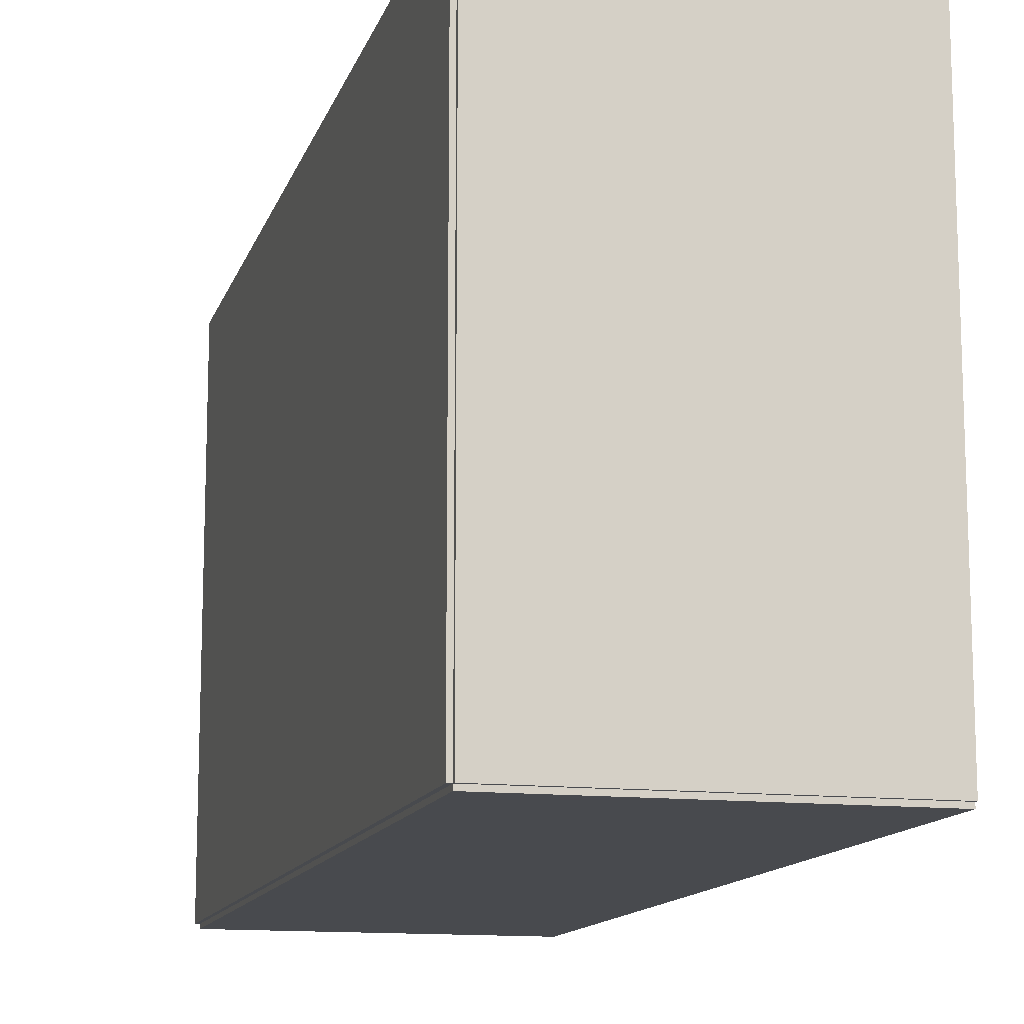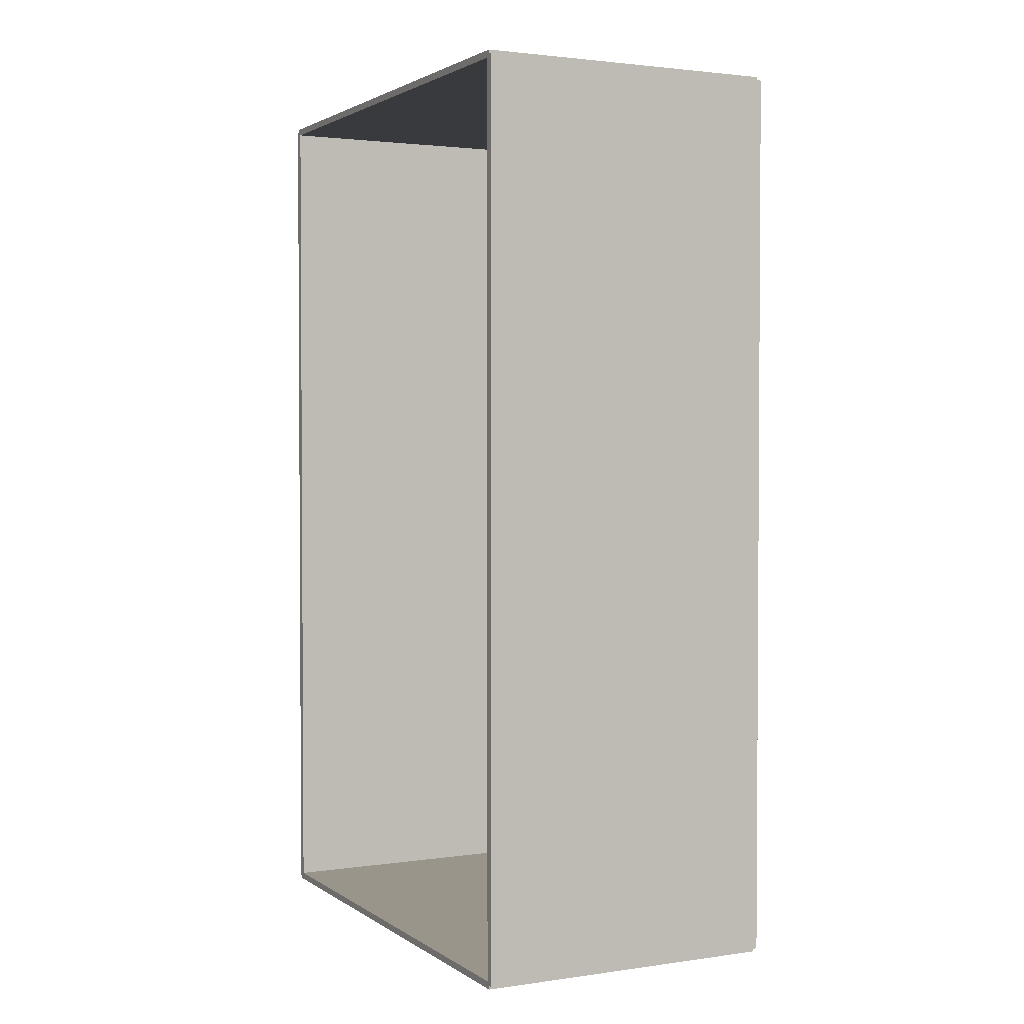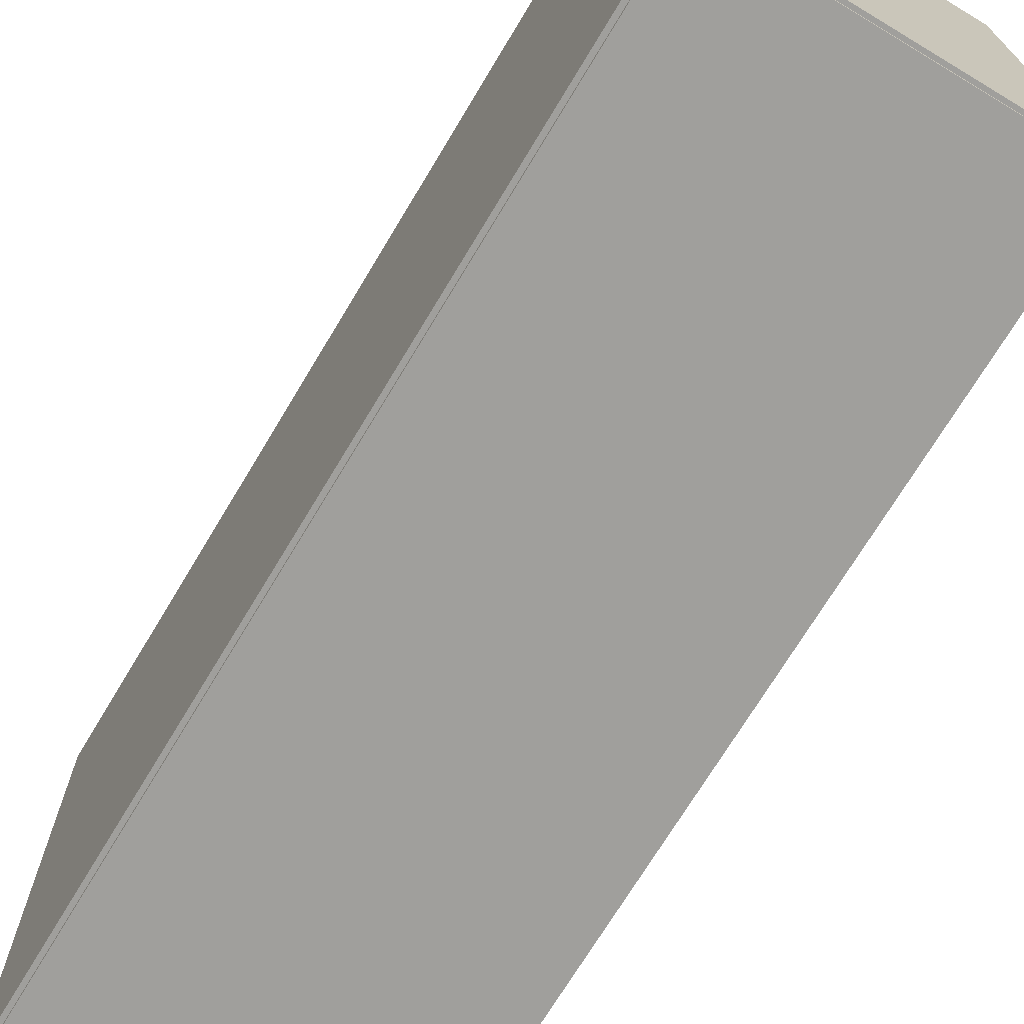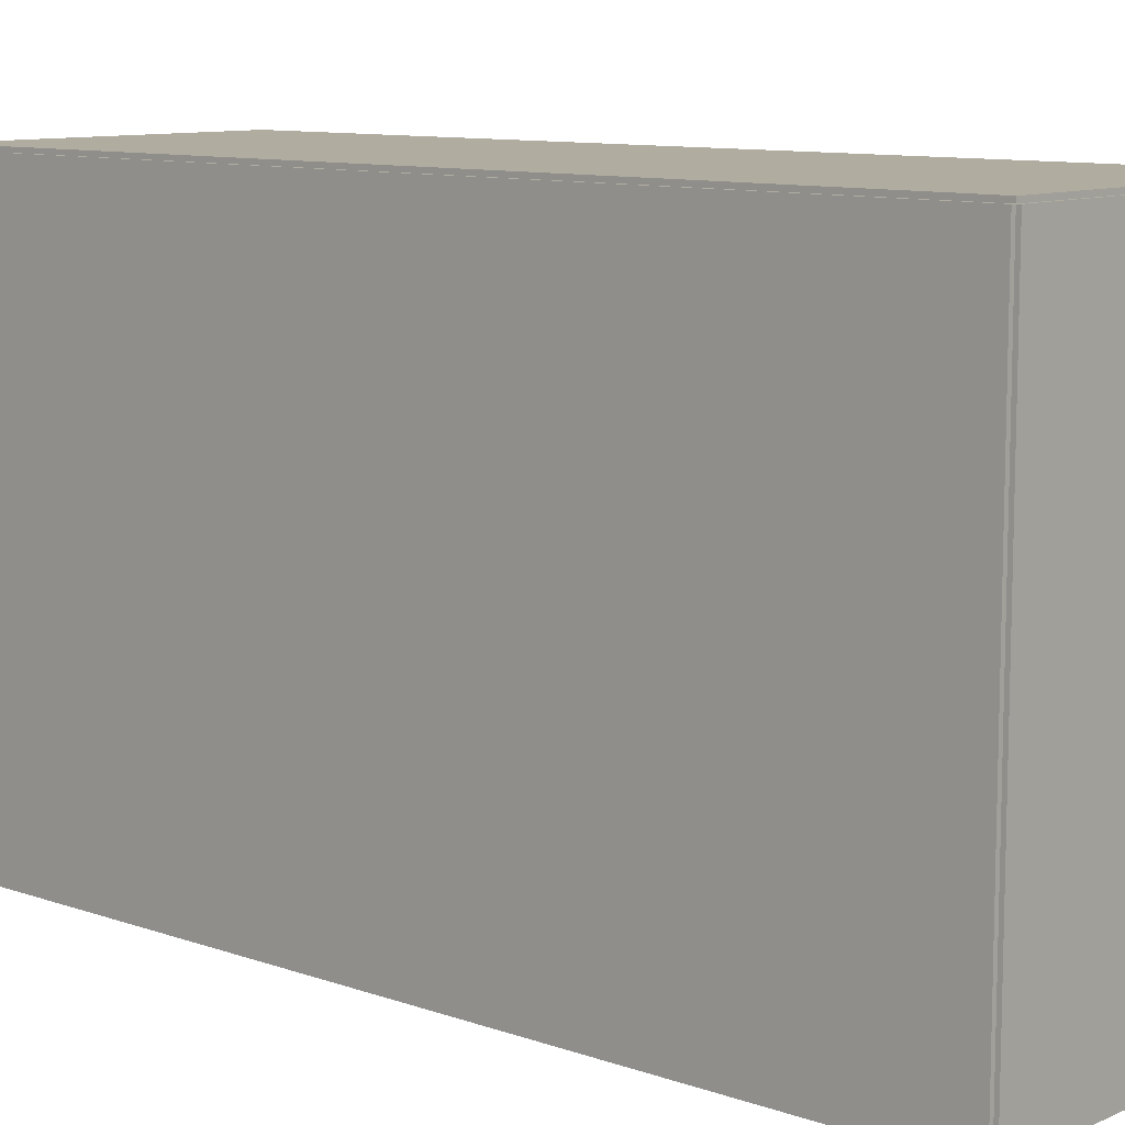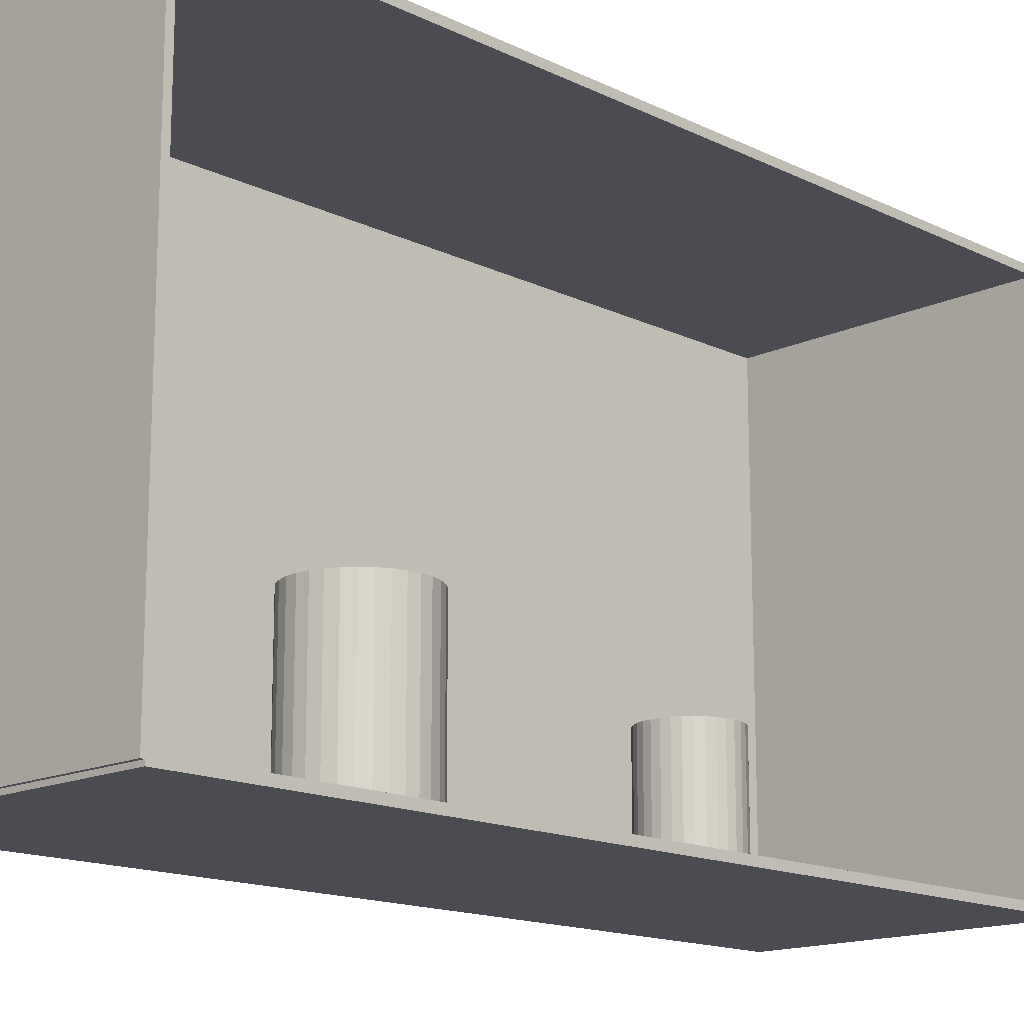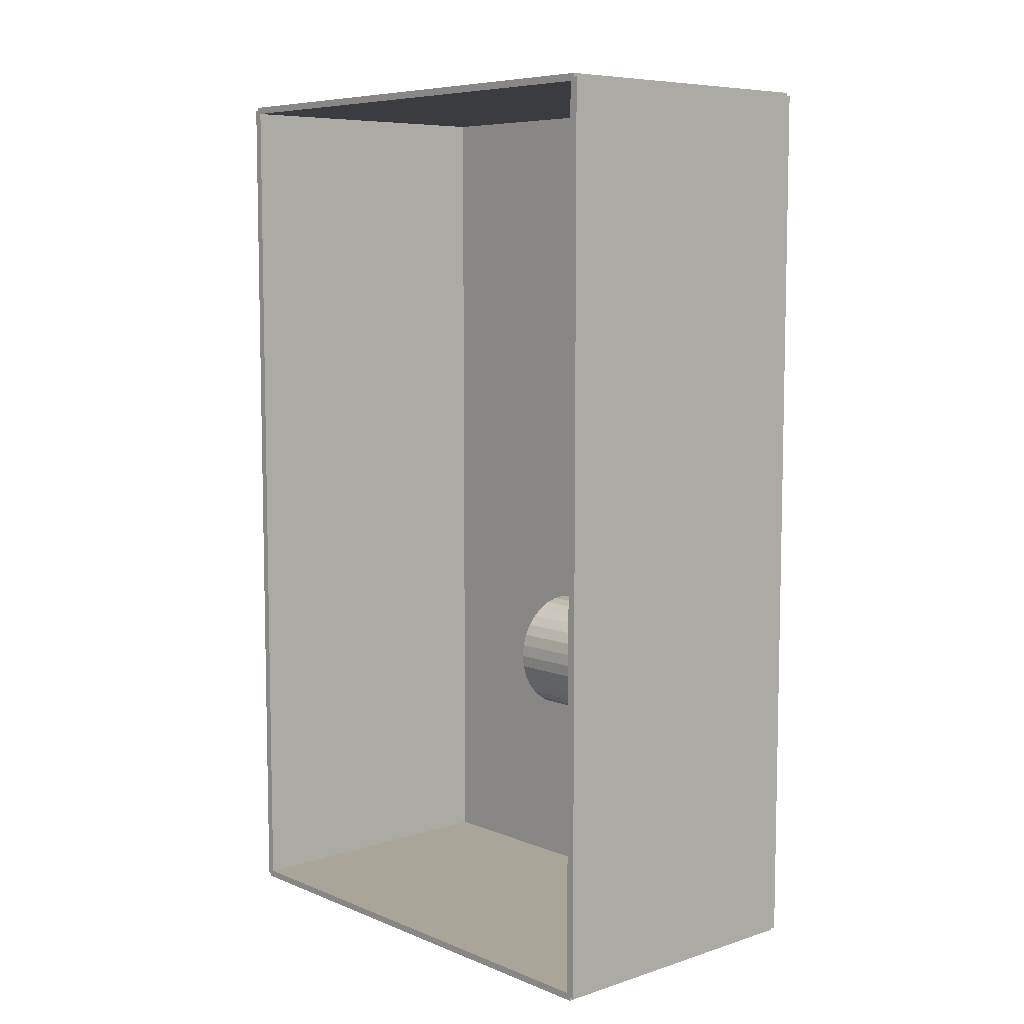
<metadata>
{"format":"obj","ext":"obj","renderer":"f3d","projection":"perspective","resolution":1024,"background":"white","views":[{"elev":-13.0,"azim":-14.7,"up":"+Z"},{"elev":2.2,"azim":153.4,"up":"+Y"},{"elev":-71.2,"azim":-31.0,"up":"+Z"},{"elev":10.0,"azim":-48.2,"up":"+Z"},{"elev":-15.4,"azim":44.5,"up":"+Z"},{"elev":7.4,"azim":138.3,"up":"+Y"}]}
</metadata>
<code>
v -0.08256 -0.2422 -0.002218
v -0.08256 -0.2422 0.002218
v -0.08256 0.2422 -0.002218
v -0.08256 0.2422 0.002218
v 0.08256 -0.2422 -0.002218
v 0.08256 -0.2422 0.002218
v 0.08256 0.2422 -0.002218
v 0.08256 0.2422 0.002218
v -0.08035 -0.2422 0
v -0.08478 -0.2422 0
v -0.08035 0.2422 0
v -0.08478 0.2422 0
v -0.08035 -0.2422 0.2812
v -0.08478 -0.2422 0.2812
v -0.08035 0.2422 0.2812
v -0.08478 0.2422 0.2812
v -0.08256 0.2403 0.2812
v -0.08256 0.2442 0.2812
v -0.08256 0.2403 0
v -0.08256 0.2442 0
v 0.08256 0.2403 0.2812
v 0.08256 0.2442 0.2812
v 0.08256 0.2403 0
v 0.08256 0.2442 0
v -0.08256 -0.2403 0
v -0.08256 -0.2442 0
v -0.08256 -0.2403 0.2812
v -0.08256 -0.2442 0.2812
v 0.08256 -0.2403 0
v 0.08256 -0.2442 0
v 0.08256 -0.2403 0.2812
v 0.08256 -0.2442 0.2812
v -0.08256 -0.2422 0.279
v -0.08256 -0.2422 0.2835
v -0.08256 0.2422 0.279
v -0.08256 0.2422 0.2835
v 0.08256 -0.2422 0.279
v 0.08256 -0.2422 0.2835
v 0.08256 0.2422 0.279
v 0.08256 0.2422 0.2835
v -0.02255 0.1277 0.004436
v 0.001849 0.1277 0.004436
v 0.001849 0.1277 0.07638
v -0.02255 0.1277 0.07638
v 0.00138 0.1324 0.004436
v 0.00138 0.1324 0.07638
v -8.32e-06 0.137 0.004436
v -8.32e-06 0.137 0.07638
v -0.002263 0.1412 0.004436
v -0.002263 0.1412 0.07638
v -0.005298 0.1449 0.004436
v -0.005298 0.1449 0.07638
v -0.008995 0.148 0.004436
v -0.008995 0.148 0.07638
v -0.01321 0.1502 0.004436
v -0.01321 0.1502 0.07638
v -0.01779 0.1516 0.004436
v -0.01779 0.1516 0.07638
v -0.02255 0.1521 0.004436
v -0.02255 0.1521 0.07638
v -0.02731 0.1516 0.004436
v -0.02731 0.1516 0.07638
v -0.03189 0.1502 0.004436
v -0.03189 0.1502 0.07638
v -0.03611 0.148 0.004436
v -0.03611 0.148 0.07638
v -0.03981 0.1449 0.004436
v -0.03981 0.1449 0.07638
v -0.04284 0.1412 0.004436
v -0.04284 0.1412 0.07638
v -0.0451 0.137 0.004436
v -0.0451 0.137 0.07638
v -0.04648 0.1324 0.004436
v -0.04648 0.1324 0.07638
v -0.04695 0.1277 0.004436
v -0.04695 0.1277 0.07638
v -0.04648 0.1229 0.004436
v -0.04648 0.1229 0.07638
v -0.0451 0.1183 0.004436
v -0.0451 0.1183 0.07638
v -0.04284 0.1141 0.004436
v -0.04284 0.1141 0.07638
v -0.03981 0.1104 0.004436
v -0.03981 0.1104 0.07638
v -0.03611 0.1074 0.004436
v -0.03611 0.1074 0.07638
v -0.03189 0.1051 0.004436
v -0.03189 0.1051 0.07638
v -0.02731 0.1037 0.004436
v -0.02731 0.1037 0.07638
v -0.02255 0.1033 0.004436
v -0.02255 0.1033 0.07638
v -0.01779 0.1037 0.004436
v -0.01779 0.1037 0.07638
v -0.01321 0.1051 0.004436
v -0.01321 0.1051 0.07638
v -0.008995 0.1074 0.004436
v -0.008995 0.1074 0.07638
v -0.005298 0.1104 0.004436
v -0.005298 0.1104 0.07638
v -0.002263 0.1141 0.004436
v -0.002263 0.1141 0.07638
v -8.32e-06 0.1183 0.004436
v -8.32e-06 0.1183 0.07638
v 0.00138 0.1229 0.004436
v 0.00138 0.1229 0.07638
v -0.002343 -0.07764 0.004436
v 0.02947 -0.07764 0.004436
v 0.02947 -0.07764 0.09667
v -0.002343 -0.07764 0.09667
v 0.02886 -0.07143 0.004436
v 0.02886 -0.07143 0.09667
v 0.02705 -0.06546 0.004436
v 0.02705 -0.06546 0.09667
v 0.02411 -0.05996 0.004436
v 0.02411 -0.05996 0.09667
v 0.02015 -0.05514 0.004436
v 0.02015 -0.05514 0.09667
v 0.01533 -0.05118 0.004436
v 0.01533 -0.05118 0.09667
v 0.009832 -0.04825 0.004436
v 0.009832 -0.04825 0.09667
v 0.003864 -0.04643 0.004436
v 0.003864 -0.04643 0.09667
v -0.002343 -0.04582 0.004436
v -0.002343 -0.04582 0.09667
v -0.008549 -0.04643 0.004436
v -0.008549 -0.04643 0.09667
v -0.01452 -0.04825 0.004436
v -0.01452 -0.04825 0.09667
v -0.02002 -0.05118 0.004436
v -0.02002 -0.05118 0.09667
v -0.02484 -0.05514 0.004436
v -0.02484 -0.05514 0.09667
v -0.02879 -0.05996 0.004436
v -0.02879 -0.05996 0.09667
v -0.03173 -0.06546 0.004436
v -0.03173 -0.06546 0.09667
v -0.03354 -0.07143 0.004436
v -0.03354 -0.07143 0.09667
v -0.03416 -0.07764 0.004436
v -0.03416 -0.07764 0.09667
v -0.03354 -0.08384 0.004436
v -0.03354 -0.08384 0.09667
v -0.03173 -0.08981 0.004436
v -0.03173 -0.08981 0.09667
v -0.02879 -0.09531 0.004436
v -0.02879 -0.09531 0.09667
v -0.02484 -0.1001 0.004436
v -0.02484 -0.1001 0.09667
v -0.02002 -0.1041 0.004436
v -0.02002 -0.1041 0.09667
v -0.01452 -0.107 0.004436
v -0.01452 -0.107 0.09667
v -0.008549 -0.1088 0.004436
v -0.008549 -0.1088 0.09667
v -0.002343 -0.1094 0.004436
v -0.002343 -0.1094 0.09667
v 0.003864 -0.1088 0.004436
v 0.003864 -0.1088 0.09667
v 0.009832 -0.107 0.004436
v 0.009832 -0.107 0.09667
v 0.01533 -0.1041 0.004436
v 0.01533 -0.1041 0.09667
v 0.02015 -0.1001 0.004436
v 0.02015 -0.1001 0.09667
v 0.02411 -0.09531 0.004436
v 0.02411 -0.09531 0.09667
v 0.02705 -0.08981 0.004436
v 0.02705 -0.08981 0.09667
v 0.02886 -0.08384 0.004436
v 0.02886 -0.08384 0.09667
f 2 4 1
f 5 2 1
f 1 4 3
f 3 5 1
f 2 8 4
f 6 2 5
f 6 8 2
f 4 8 3
f 7 5 3
f 3 8 7
f 7 6 5
f 8 6 7
f 10 12 9
f 13 10 9
f 9 12 11
f 11 13 9
f 10 16 12
f 14 10 13
f 14 16 10
f 12 16 11
f 15 13 11
f 11 16 15
f 15 14 13
f 16 14 15
f 18 20 17
f 21 18 17
f 17 20 19
f 19 21 17
f 18 24 20
f 22 18 21
f 22 24 18
f 20 24 19
f 23 21 19
f 19 24 23
f 23 22 21
f 24 22 23
f 26 28 25
f 29 26 25
f 25 28 27
f 27 29 25
f 26 32 28
f 30 26 29
f 30 32 26
f 28 32 27
f 31 29 27
f 27 32 31
f 31 30 29
f 32 30 31
f 34 36 33
f 37 34 33
f 33 36 35
f 35 37 33
f 34 40 36
f 38 34 37
f 38 40 34
f 36 40 35
f 39 37 35
f 35 40 39
f 39 38 37
f 40 38 39
f 42 41 45
f 42 45 43
f 43 45 46
f 43 46 44
f 45 41 47
f 45 47 46
f 46 47 48
f 46 48 44
f 47 41 49
f 47 49 48
f 48 49 50
f 48 50 44
f 49 41 51
f 49 51 50
f 50 51 52
f 50 52 44
f 51 41 53
f 51 53 52
f 52 53 54
f 52 54 44
f 53 41 55
f 53 55 54
f 54 55 56
f 54 56 44
f 55 41 57
f 55 57 56
f 56 57 58
f 56 58 44
f 57 41 59
f 57 59 58
f 58 59 60
f 58 60 44
f 59 41 61
f 59 61 60
f 60 61 62
f 60 62 44
f 61 41 63
f 61 63 62
f 62 63 64
f 62 64 44
f 63 41 65
f 63 65 64
f 64 65 66
f 64 66 44
f 65 41 67
f 65 67 66
f 66 67 68
f 66 68 44
f 67 41 69
f 67 69 68
f 68 69 70
f 68 70 44
f 69 41 71
f 69 71 70
f 70 71 72
f 70 72 44
f 71 41 73
f 71 73 72
f 72 73 74
f 72 74 44
f 73 41 75
f 73 75 74
f 74 75 76
f 74 76 44
f 75 41 77
f 75 77 76
f 76 77 78
f 76 78 44
f 77 41 79
f 77 79 78
f 78 79 80
f 78 80 44
f 79 41 81
f 79 81 80
f 80 81 82
f 80 82 44
f 81 41 83
f 81 83 82
f 82 83 84
f 82 84 44
f 83 41 85
f 83 85 84
f 84 85 86
f 84 86 44
f 85 41 87
f 85 87 86
f 86 87 88
f 86 88 44
f 87 41 89
f 87 89 88
f 88 89 90
f 88 90 44
f 89 41 91
f 89 91 90
f 90 91 92
f 90 92 44
f 91 41 93
f 91 93 92
f 92 93 94
f 92 94 44
f 93 41 95
f 93 95 94
f 94 95 96
f 94 96 44
f 95 41 97
f 95 97 96
f 96 97 98
f 96 98 44
f 97 41 99
f 97 99 98
f 98 99 100
f 98 100 44
f 99 41 101
f 99 101 100
f 100 101 102
f 100 102 44
f 101 41 103
f 101 103 102
f 102 103 104
f 102 104 44
f 103 41 105
f 103 105 104
f 104 105 106
f 104 106 44
f 105 41 42
f 105 42 106
f 106 42 43
f 106 43 44
f 108 107 111
f 108 111 109
f 109 111 112
f 109 112 110
f 111 107 113
f 111 113 112
f 112 113 114
f 112 114 110
f 113 107 115
f 113 115 114
f 114 115 116
f 114 116 110
f 115 107 117
f 115 117 116
f 116 117 118
f 116 118 110
f 117 107 119
f 117 119 118
f 118 119 120
f 118 120 110
f 119 107 121
f 119 121 120
f 120 121 122
f 120 122 110
f 121 107 123
f 121 123 122
f 122 123 124
f 122 124 110
f 123 107 125
f 123 125 124
f 124 125 126
f 124 126 110
f 125 107 127
f 125 127 126
f 126 127 128
f 126 128 110
f 127 107 129
f 127 129 128
f 128 129 130
f 128 130 110
f 129 107 131
f 129 131 130
f 130 131 132
f 130 132 110
f 131 107 133
f 131 133 132
f 132 133 134
f 132 134 110
f 133 107 135
f 133 135 134
f 134 135 136
f 134 136 110
f 135 107 137
f 135 137 136
f 136 137 138
f 136 138 110
f 137 107 139
f 137 139 138
f 138 139 140
f 138 140 110
f 139 107 141
f 139 141 140
f 140 141 142
f 140 142 110
f 141 107 143
f 141 143 142
f 142 143 144
f 142 144 110
f 143 107 145
f 143 145 144
f 144 145 146
f 144 146 110
f 145 107 147
f 145 147 146
f 146 147 148
f 146 148 110
f 147 107 149
f 147 149 148
f 148 149 150
f 148 150 110
f 149 107 151
f 149 151 150
f 150 151 152
f 150 152 110
f 151 107 153
f 151 153 152
f 152 153 154
f 152 154 110
f 153 107 155
f 153 155 154
f 154 155 156
f 154 156 110
f 155 107 157
f 155 157 156
f 156 157 158
f 156 158 110
f 157 107 159
f 157 159 158
f 158 159 160
f 158 160 110
f 159 107 161
f 159 161 160
f 160 161 162
f 160 162 110
f 161 107 163
f 161 163 162
f 162 163 164
f 162 164 110
f 163 107 165
f 163 165 164
f 164 165 166
f 164 166 110
f 165 107 167
f 165 167 166
f 166 167 168
f 166 168 110
f 167 107 169
f 167 169 168
f 168 169 170
f 168 170 110
f 169 107 171
f 169 171 170
f 170 171 172
f 170 172 110
f 171 107 108
f 171 108 172
f 172 108 109
f 172 109 110

</code>
